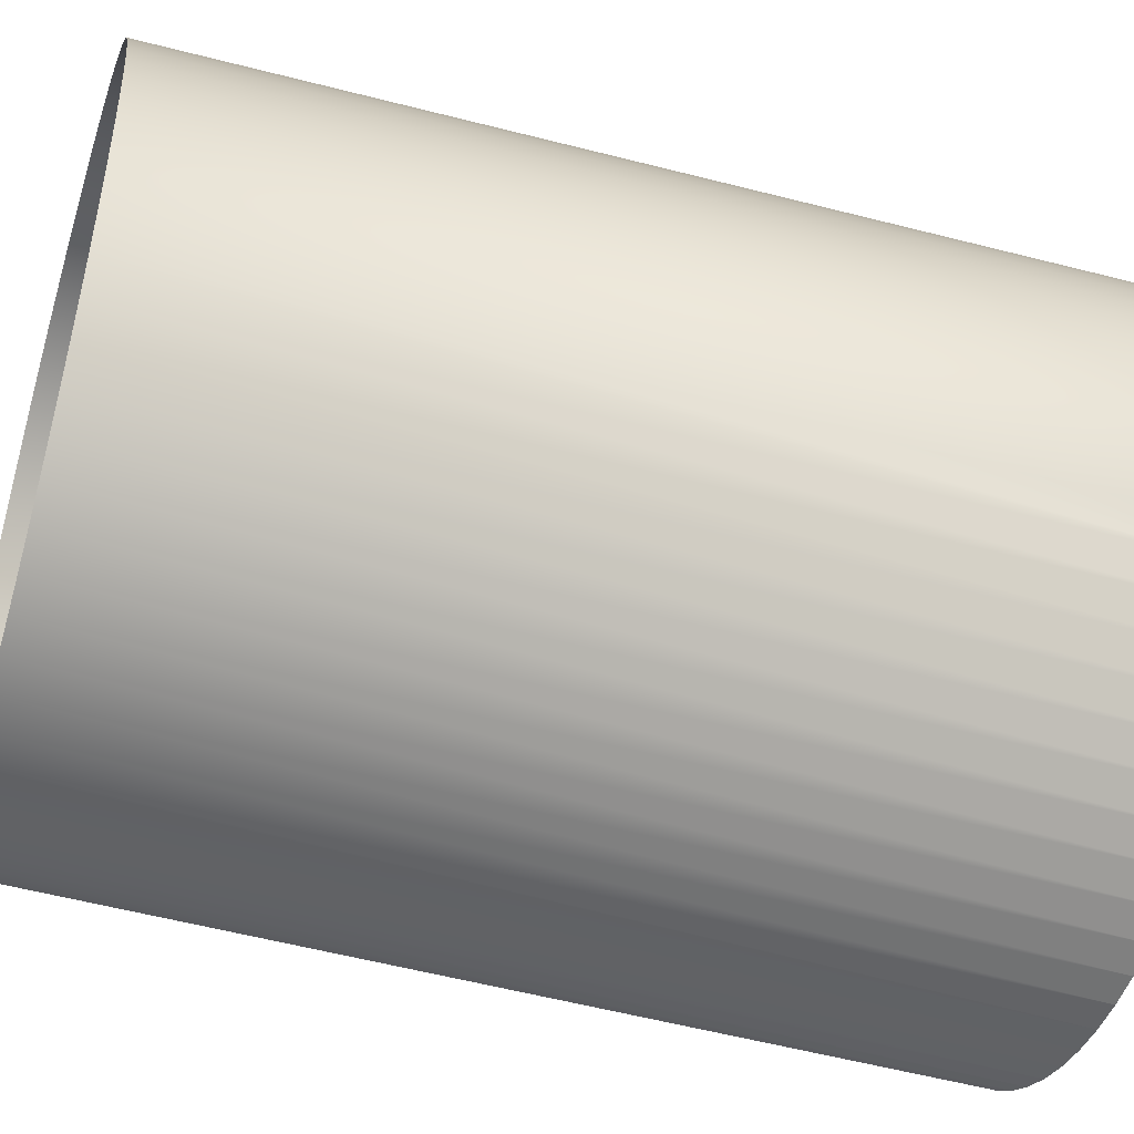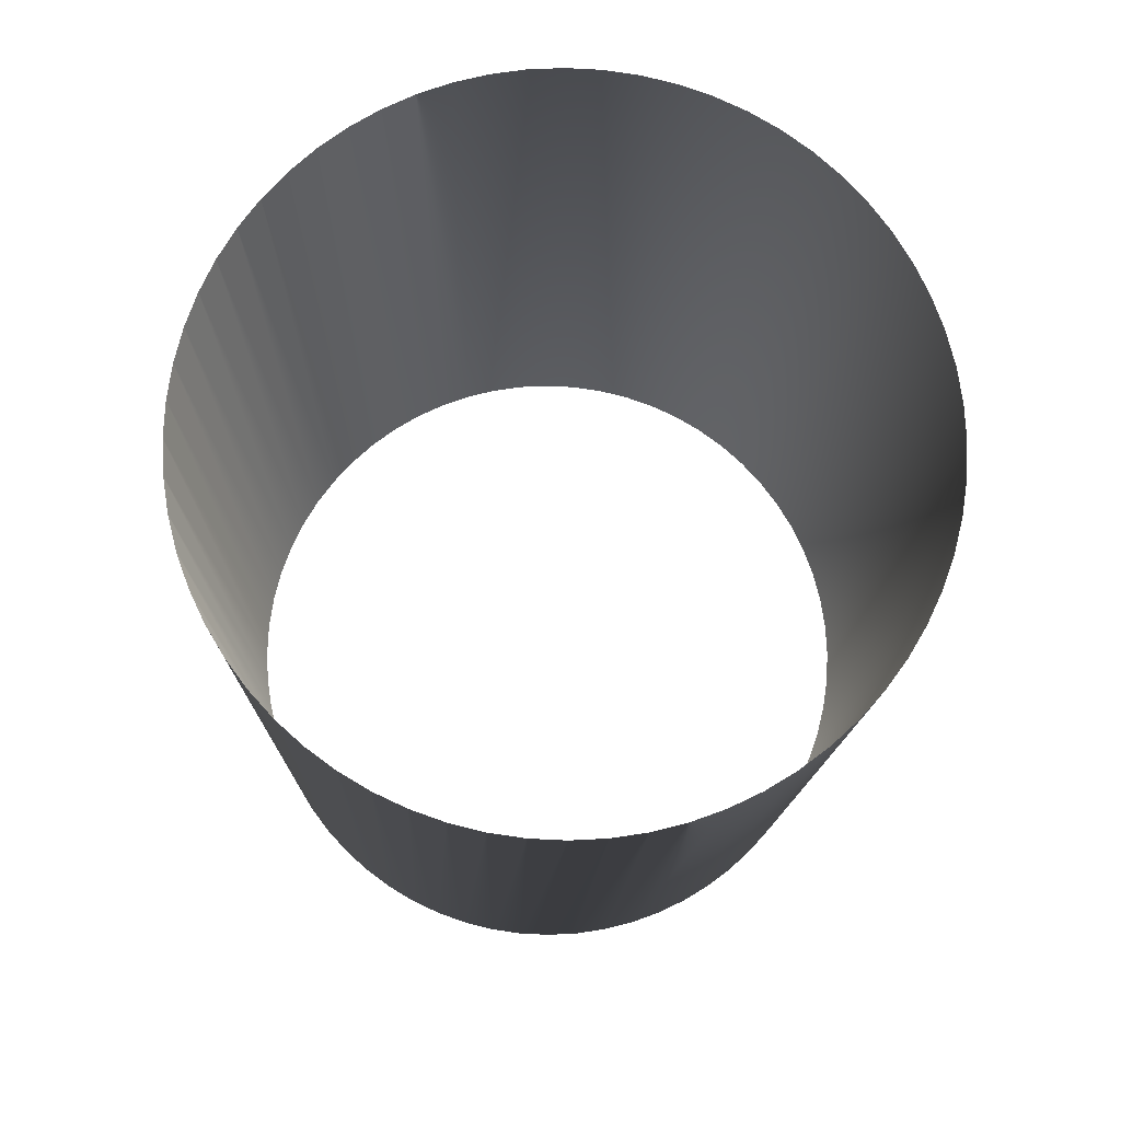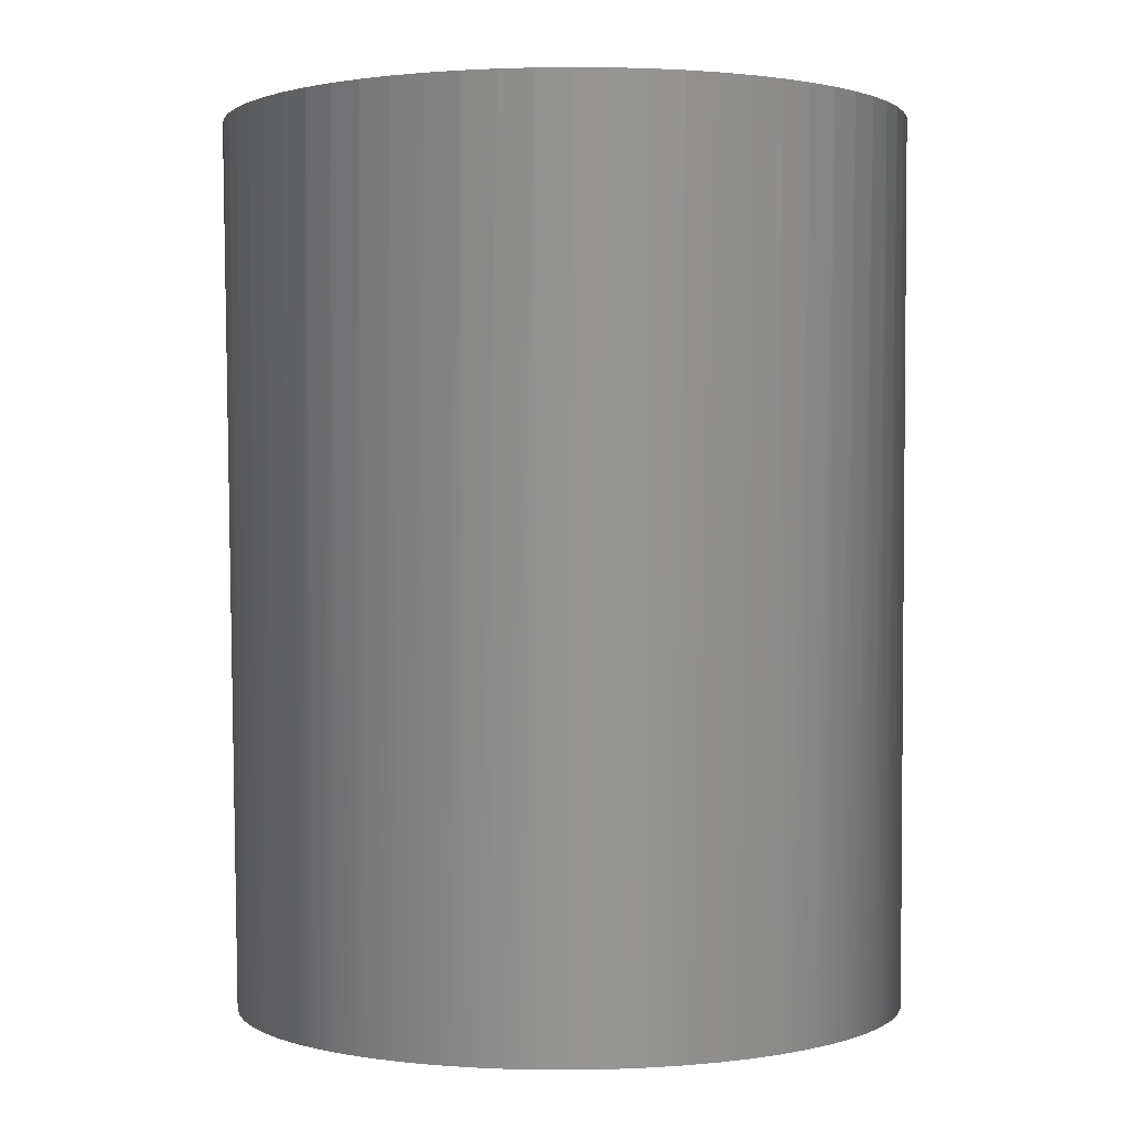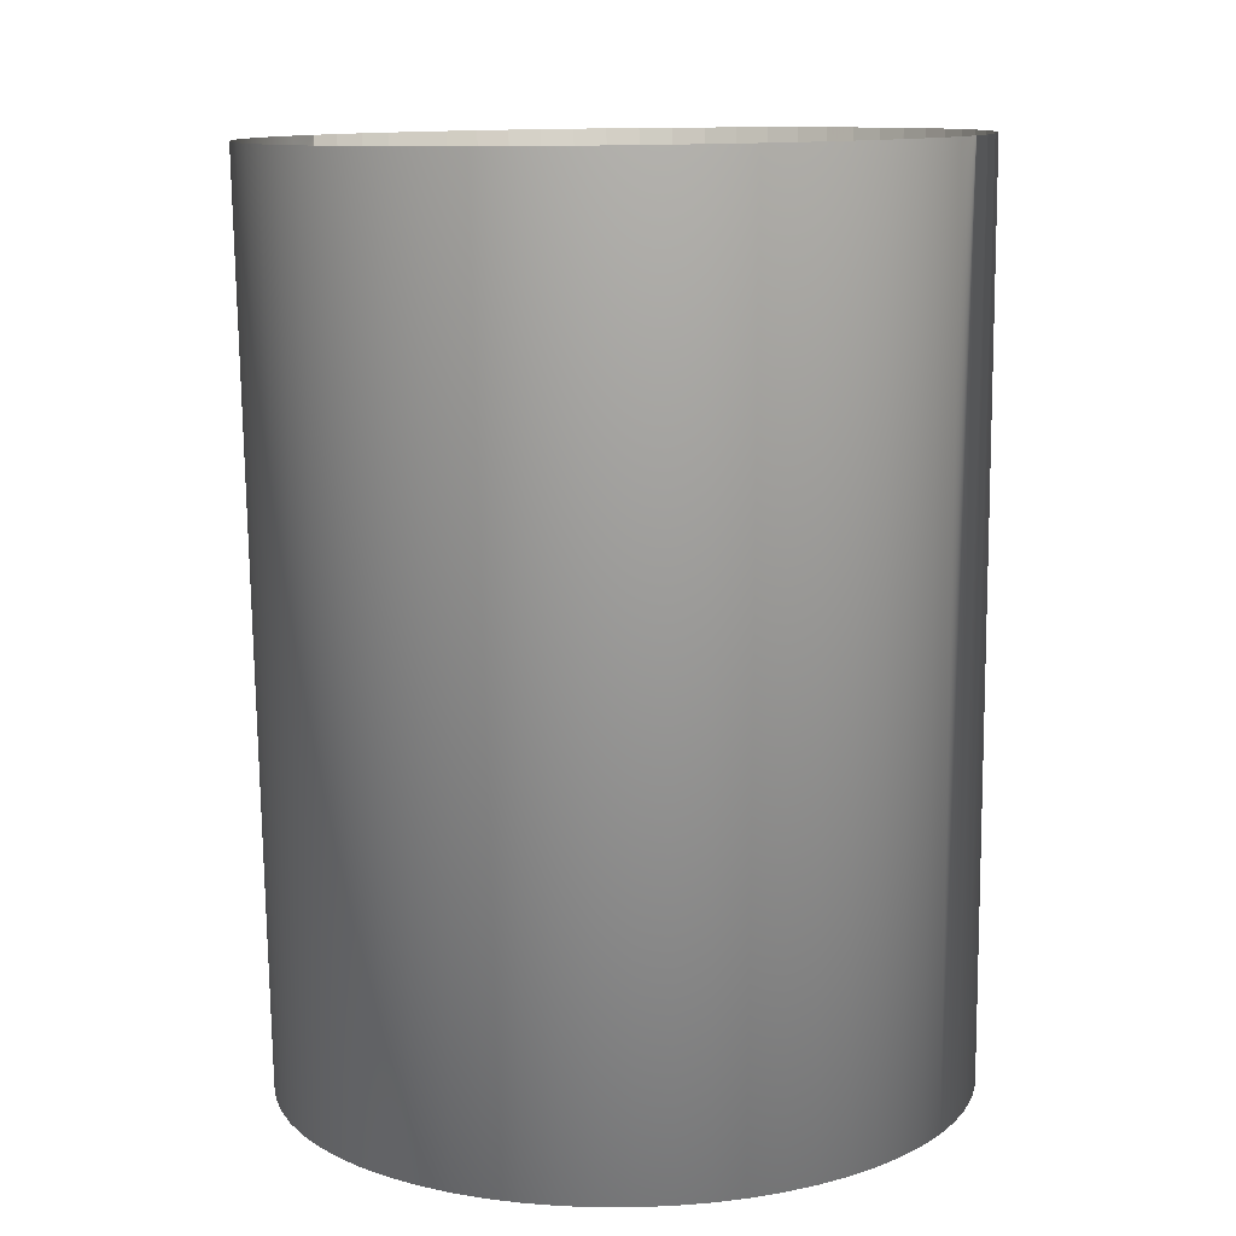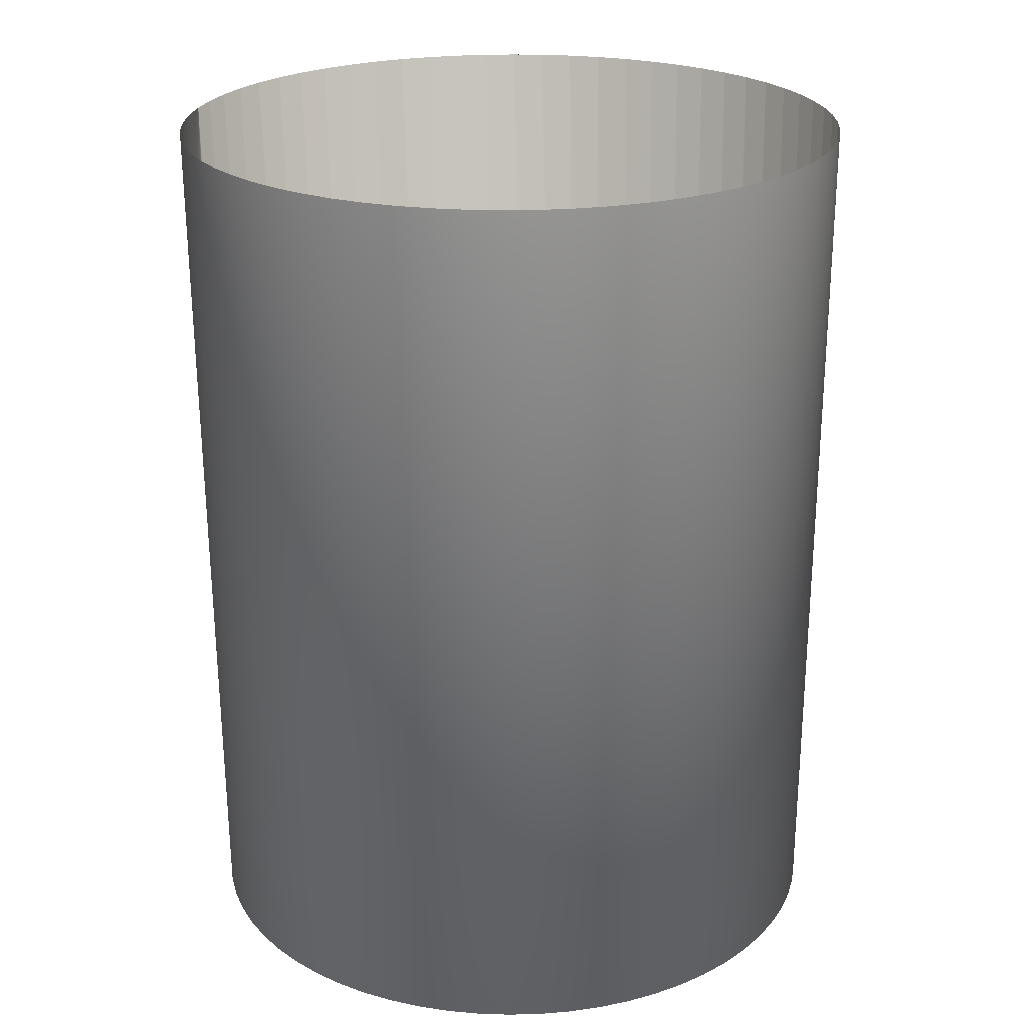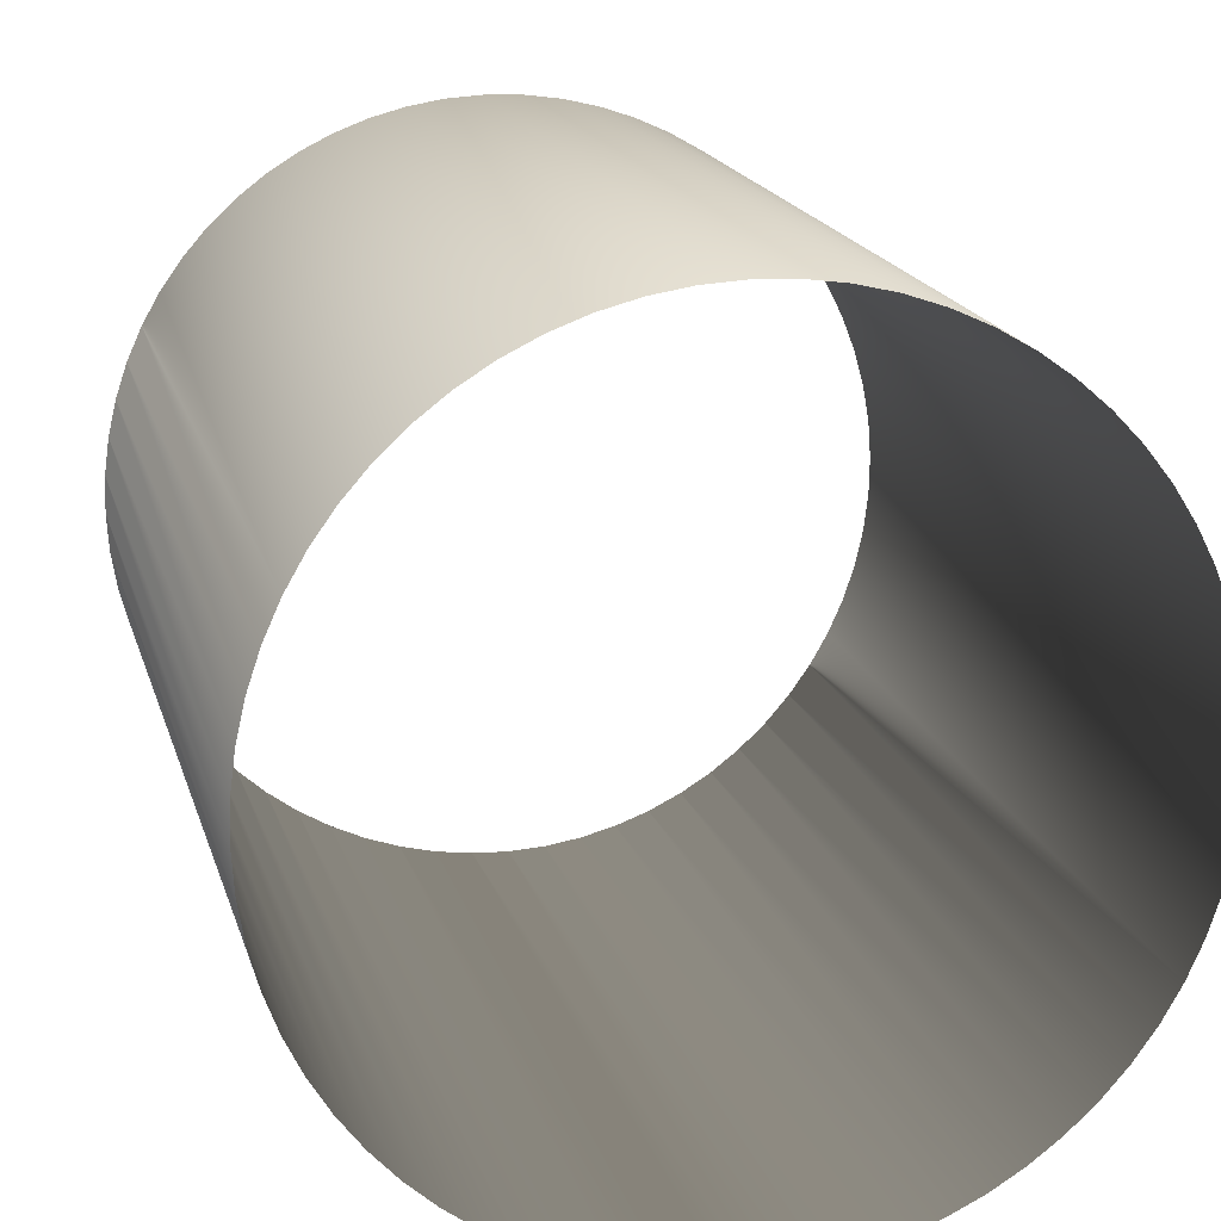
<metadata>
{"format":"obj","ext":"obj","renderer":"f3d","projection":"perspective","resolution":1024,"background":"white","views":[{"elev":-51.2,"azim":-107.8,"up":"+Y"},{"elev":76.5,"azim":99.5,"up":"+Z"},{"elev":2.3,"azim":19.7,"up":"+Z"},{"elev":9.9,"azim":-121.1,"up":"+Z"},{"elev":21.6,"azim":-141.5,"up":"+Z"},{"elev":14.3,"azim":166.7,"up":"+Y"}]}
</metadata>
<code>
g r.0084
v 0.02237 0.01067 0.3305
v 0.02387 0.007265 0.3306
v 0.02503 0.003728 0.3307
v 0.02583 9.506e-05 0.3307
v 0.02628 -0.0036 0.3308
v 0.02636 -0.007321 0.3309
v 0.02608 -0.01103 0.331
v 0.02543 -0.0147 0.331
v 0.02443 -0.01828 0.3311
v 0.02308 -0.02175 0.3312
v 0.0214 -0.02507 0.3312
v 0.0194 -0.02821 0.3313
v 0.0171 -0.03114 0.3313
v 0.01453 -0.03383 0.3313
v 0.0117 -0.03625 0.3313
v 0.008655 -0.03839 0.3313
v 0.005411 -0.04022 0.3313
v 0.002005 -0.04172 0.3313
v -0.001533 -0.04288 0.3313
v -0.005167 -0.04369 0.3313
v -0.008862 -0.04413 0.3312
v -0.01258 -0.04422 0.3312
v -0.0163 -0.04393 0.3311
v -0.01996 -0.04329 0.3311
v -0.02355 -0.04229 0.331
v -0.02702 -0.04094 0.3309
v -0.03034 -0.03926 0.3309
v -0.03348 -0.03726 0.3308
v -0.0364 -0.03496 0.3307
v -0.03909 -0.03239 0.3306
v -0.04152 -0.02957 0.3305
v -0.04365 -0.02652 0.3304
v -0.04548 -0.02328 0.3303
v -0.04698 -0.01987 0.3302
v -0.04814 -0.01634 0.3301
v -0.04894 -0.0127 0.3301
v -0.04939 -0.009008 0.33
v -0.04947 -0.005287 0.3299
v -0.04919 -0.001576 0.3298
v -0.04854 0.00209 0.3298
v -0.04754 0.005674 0.3297
v -0.04619 0.009144 0.3296
v -0.04451 0.01246 0.3296
v -0.04251 0.0156 0.3296
v -0.04021 0.01853 0.3295
v -0.03764 0.02122 0.3295
v -0.03482 0.02365 0.3295
v -0.03177 0.02578 0.3295
v -0.02852 0.02761 0.3295
v -0.02512 0.02911 0.3295
v -0.02158 0.03027 0.3295
v -0.01795 0.03108 0.3295
v -0.01425 0.03152 0.3296
v -0.01053 0.03161 0.3296
v -0.006818 0.03133 0.3297
v -0.003152 0.03068 0.3297
v 0.0004328 0.02968 0.3298
v 0.003902 0.02833 0.3299
v 0.007223 0.02665 0.33
v 0.01036 0.02465 0.33
v 0.01329 0.02236 0.3301
v 0.01598 0.01978 0.3302
v 0.0184 0.01696 0.3303
v 0.02054 0.01391 0.3304
v 0.02198 0.0132 0.4306
v 0.02352 0.009706 0.4307
v 0.02471 0.006078 0.4308
v 0.02553 0.00235 0.4309
v 0.02599 -0.00144 0.431
v 0.02607 -0.005258 0.431
v 0.02578 -0.009065 0.4311
v 0.02512 -0.01283 0.4312
v 0.02409 -0.0165 0.4312
v 0.02271 -0.02006 0.4313
v 0.02098 -0.02347 0.4314
v 0.01893 -0.02669 0.4314
v 0.01658 -0.0297 0.4314
v 0.01394 -0.03246 0.4314
v 0.01104 -0.03494 0.4315
v 0.00791 -0.03713 0.4315
v 0.004583 -0.03901 0.4315
v 0.001087 -0.04055 0.4315
v -0.002542 -0.04174 0.4314
v -0.00627 -0.04257 0.4314
v -0.01006 -0.04303 0.4314
v -0.01388 -0.04311 0.4313
v -0.01769 -0.04282 0.4313
v -0.02145 -0.04216 0.4312
v -0.02513 -0.04113 0.4311
v -0.02869 -0.03975 0.4311
v -0.03209 -0.03803 0.431
v -0.03531 -0.03598 0.4309
v -0.03832 -0.03362 0.4308
v -0.04108 -0.03098 0.4307
v -0.04356 -0.02808 0.4306
v -0.04576 -0.02496 0.4305
v -0.04763 -0.02163 0.4304
v -0.04917 -0.01814 0.4304
v -0.05036 -0.01451 0.4303
v -0.05118 -0.01078 0.4302
v -0.05164 -0.006989 0.4301
v -0.05173 -0.003171 0.43
v -0.05144 0.000636 0.4299
v -0.05077 0.004397 0.4299
v -0.04975 0.008074 0.4298
v -0.04836 0.01163 0.4297
v -0.04664 0.01504 0.4297
v -0.04459 0.01826 0.4296
v -0.04223 0.02127 0.4296
v -0.03959 0.02403 0.4296
v -0.03669 0.02651 0.4296
v -0.03356 0.02871 0.4296
v -0.03023 0.03058 0.4296
v -0.02674 0.03212 0.4296
v -0.02311 0.03331 0.4296
v -0.01938 0.03414 0.4296
v -0.01559 0.0346 0.4297
v -0.01177 0.03468 0.4297
v -0.007964 0.03439 0.4298
v -0.004203 0.03373 0.4298
v -0.0005252 0.0327 0.4299
v 0.003034 0.03132 0.43
v 0.006441 0.0296 0.4301
v 0.009662 0.02755 0.4301
v 0.01267 0.02519 0.4302
v 0.01543 0.02255 0.4303
v 0.01791 0.01965 0.4304
v 0.0201 0.01653 0.4305
f 65 2 1
f 65 66 2
f 66 3 2
f 66 67 3
f 67 4 3
f 67 68 4
f 68 5 4
f 68 69 5
f 69 6 5
f 69 70 6
f 70 7 6
f 70 71 7
f 71 8 7
f 71 72 8
f 72 9 8
f 72 73 9
f 73 10 9
f 73 74 10
f 74 11 10
f 74 75 11
f 75 12 11
f 75 76 12
f 76 13 12
f 76 77 13
f 77 14 13
f 77 78 14
f 78 15 14
f 78 79 15
f 79 16 15
f 79 80 16
f 80 17 16
f 80 81 17
f 81 18 17
f 81 82 18
f 82 19 18
f 82 83 19
f 83 20 19
f 83 84 20
f 84 21 20
f 84 85 21
f 85 22 21
f 85 86 22
f 86 23 22
f 86 87 23
f 87 24 23
f 87 88 24
f 88 25 24
f 88 89 25
f 89 26 25
f 89 90 26
f 90 27 26
f 90 91 27
f 91 28 27
f 91 92 28
f 92 29 28
f 92 93 29
f 93 30 29
f 93 94 30
f 94 31 30
f 94 95 31
f 95 32 31
f 95 96 32
f 96 33 32
f 96 97 33
f 97 34 33
f 97 98 34
f 98 35 34
f 98 99 35
f 99 36 35
f 99 100 36
f 100 37 36
f 100 101 37
f 101 38 37
f 101 102 38
f 102 39 38
f 102 103 39
f 103 40 39
f 103 104 40
f 104 41 40
f 104 105 41
f 105 42 41
f 105 106 42
f 106 43 42
f 106 107 43
f 107 44 43
f 107 108 44
f 108 45 44
f 108 109 45
f 109 46 45
f 109 110 46
f 110 47 46
f 110 111 47
f 111 48 47
f 111 112 48
f 112 49 48
f 112 113 49
f 113 50 49
f 113 114 50
f 114 51 50
f 114 115 51
f 115 52 51
f 115 116 52
f 116 53 52
f 116 117 53
f 117 54 53
f 117 118 54
f 118 55 54
f 118 119 55
f 119 56 55
f 119 120 56
f 120 57 56
f 120 121 57
f 121 58 57
f 121 122 58
f 122 59 58
f 122 123 59
f 123 60 59
f 123 124 60
f 124 61 60
f 124 125 61
f 125 62 61
f 125 126 62
f 126 63 62
f 126 127 63
f 127 64 63
f 127 128 64
f 128 1 64
f 128 65 1

</code>
